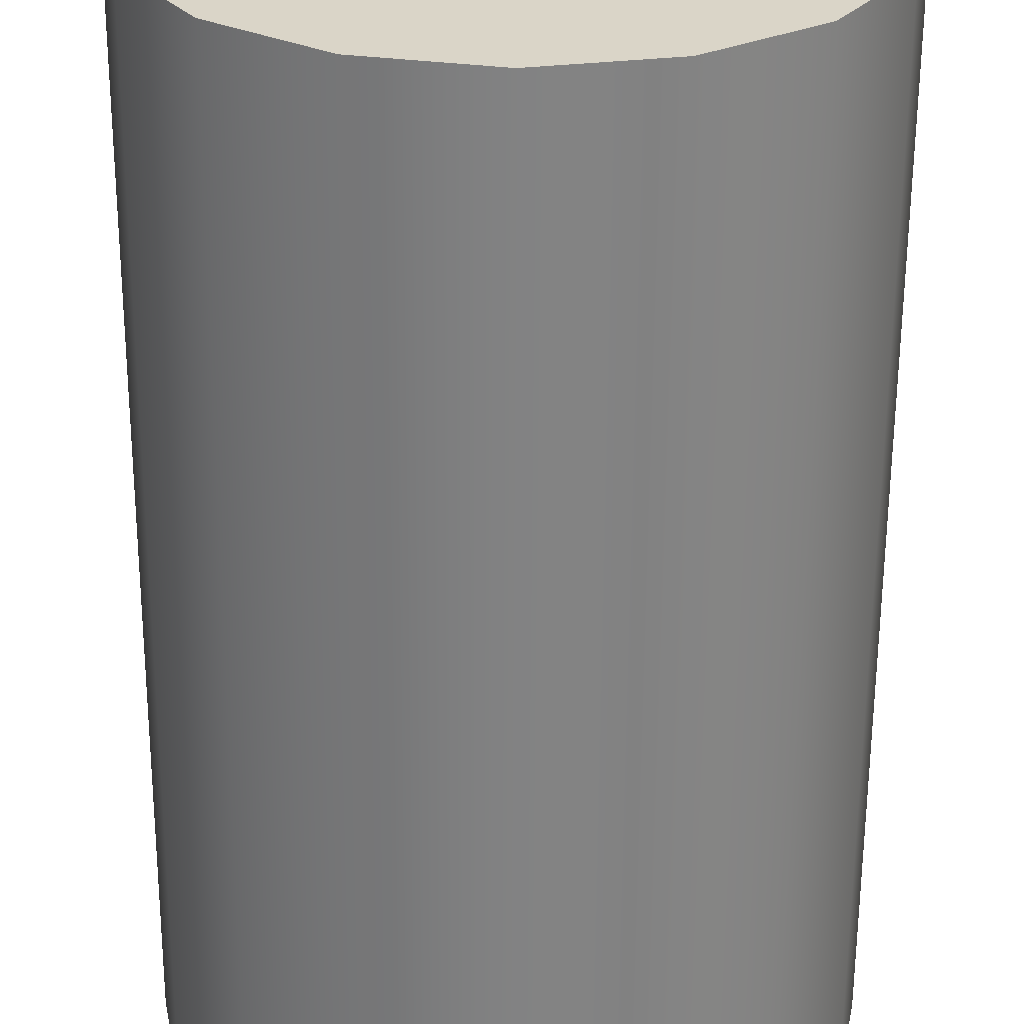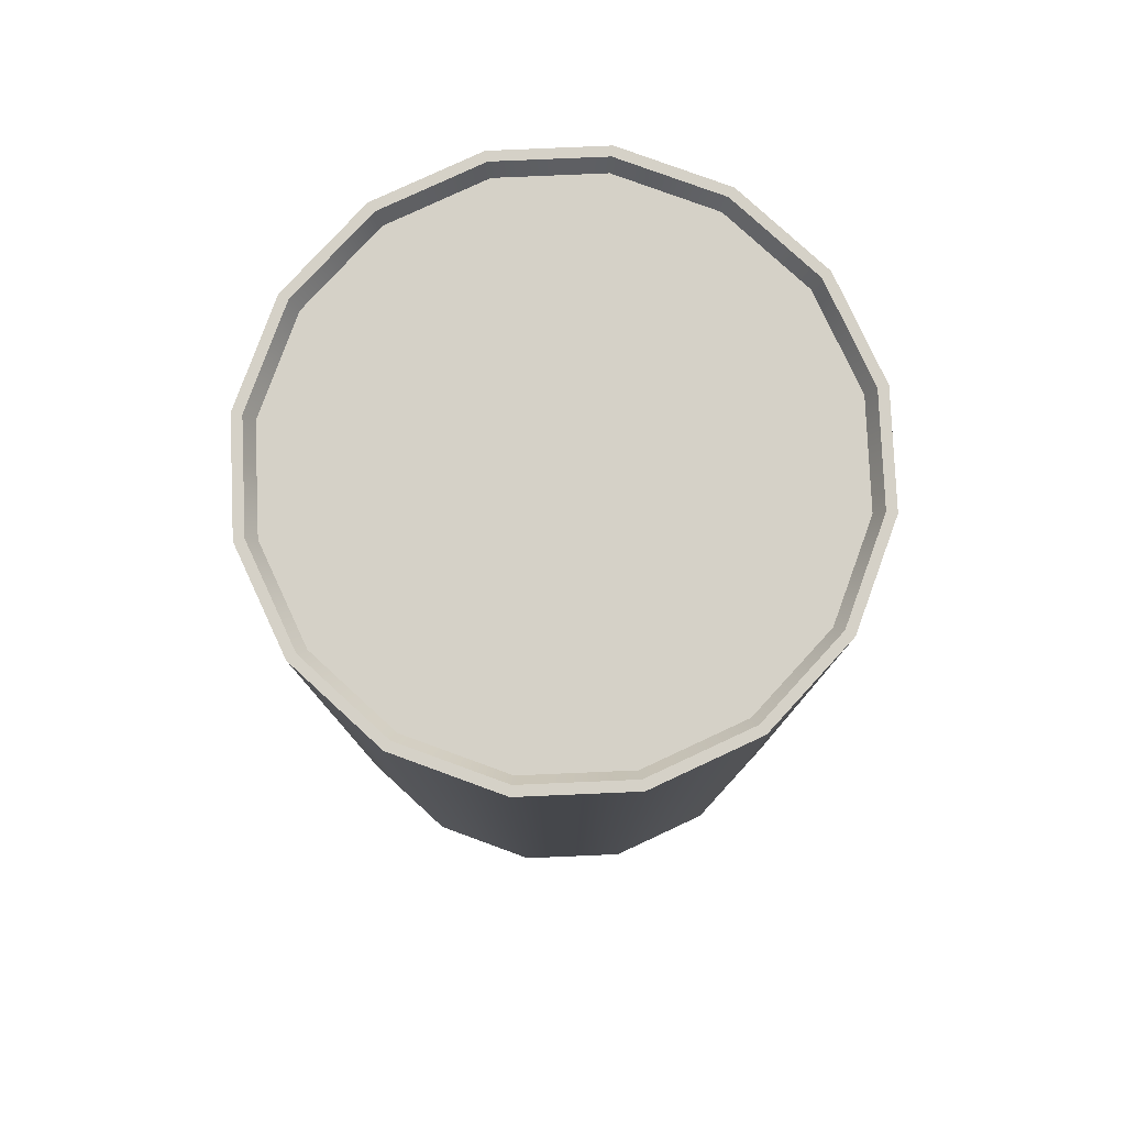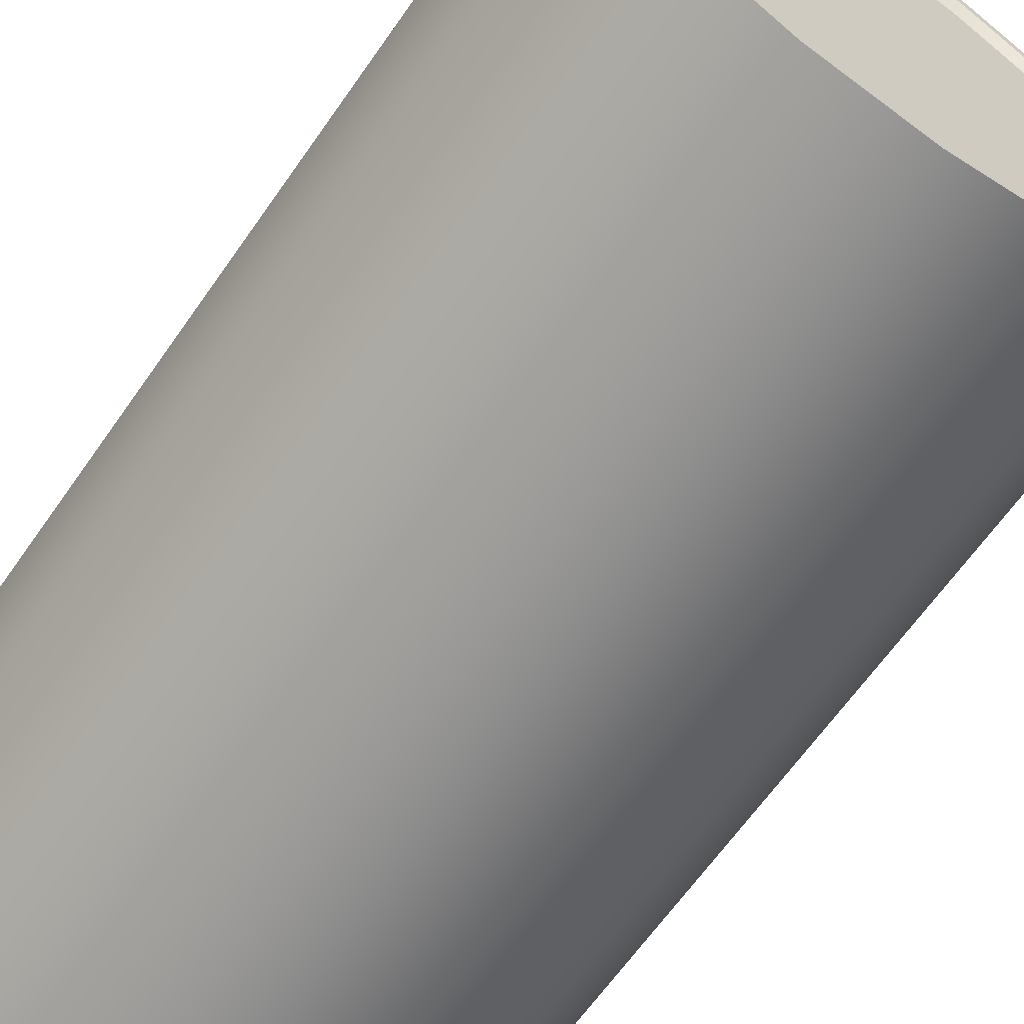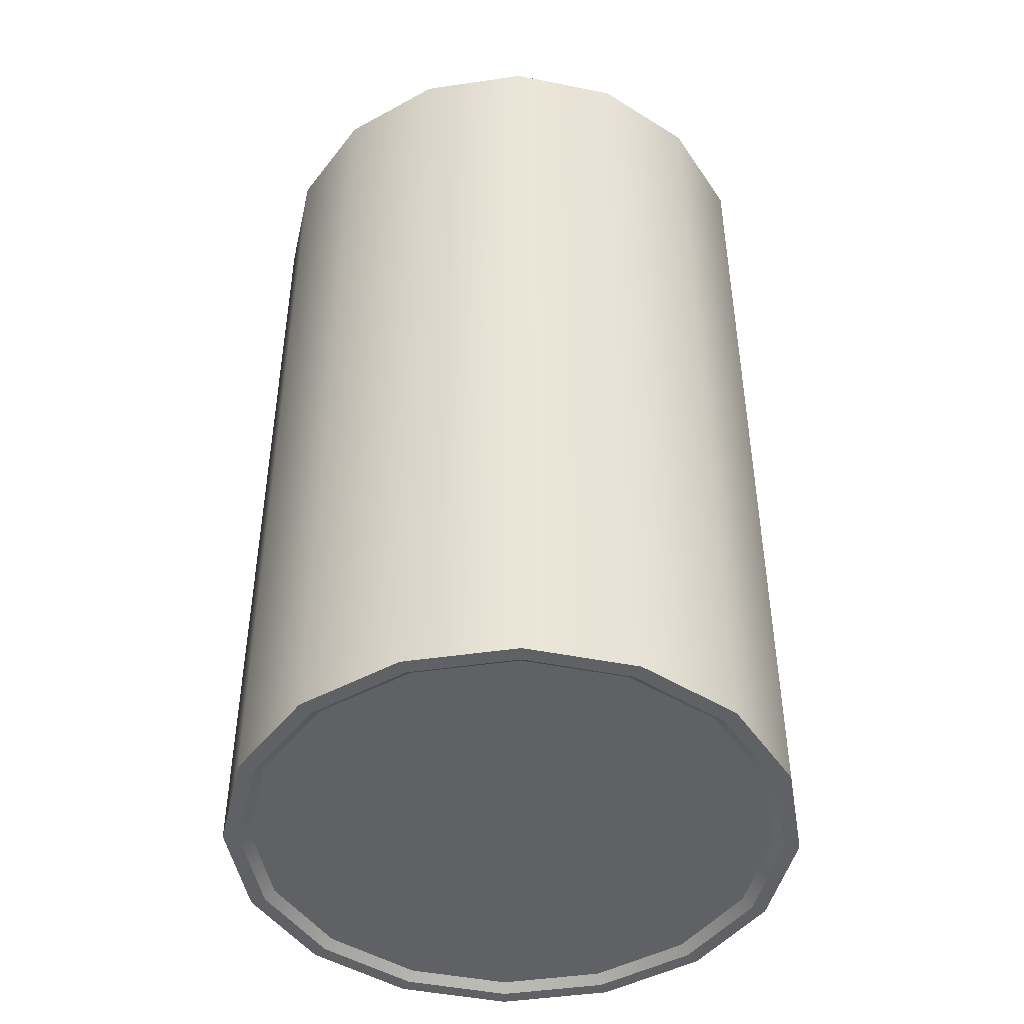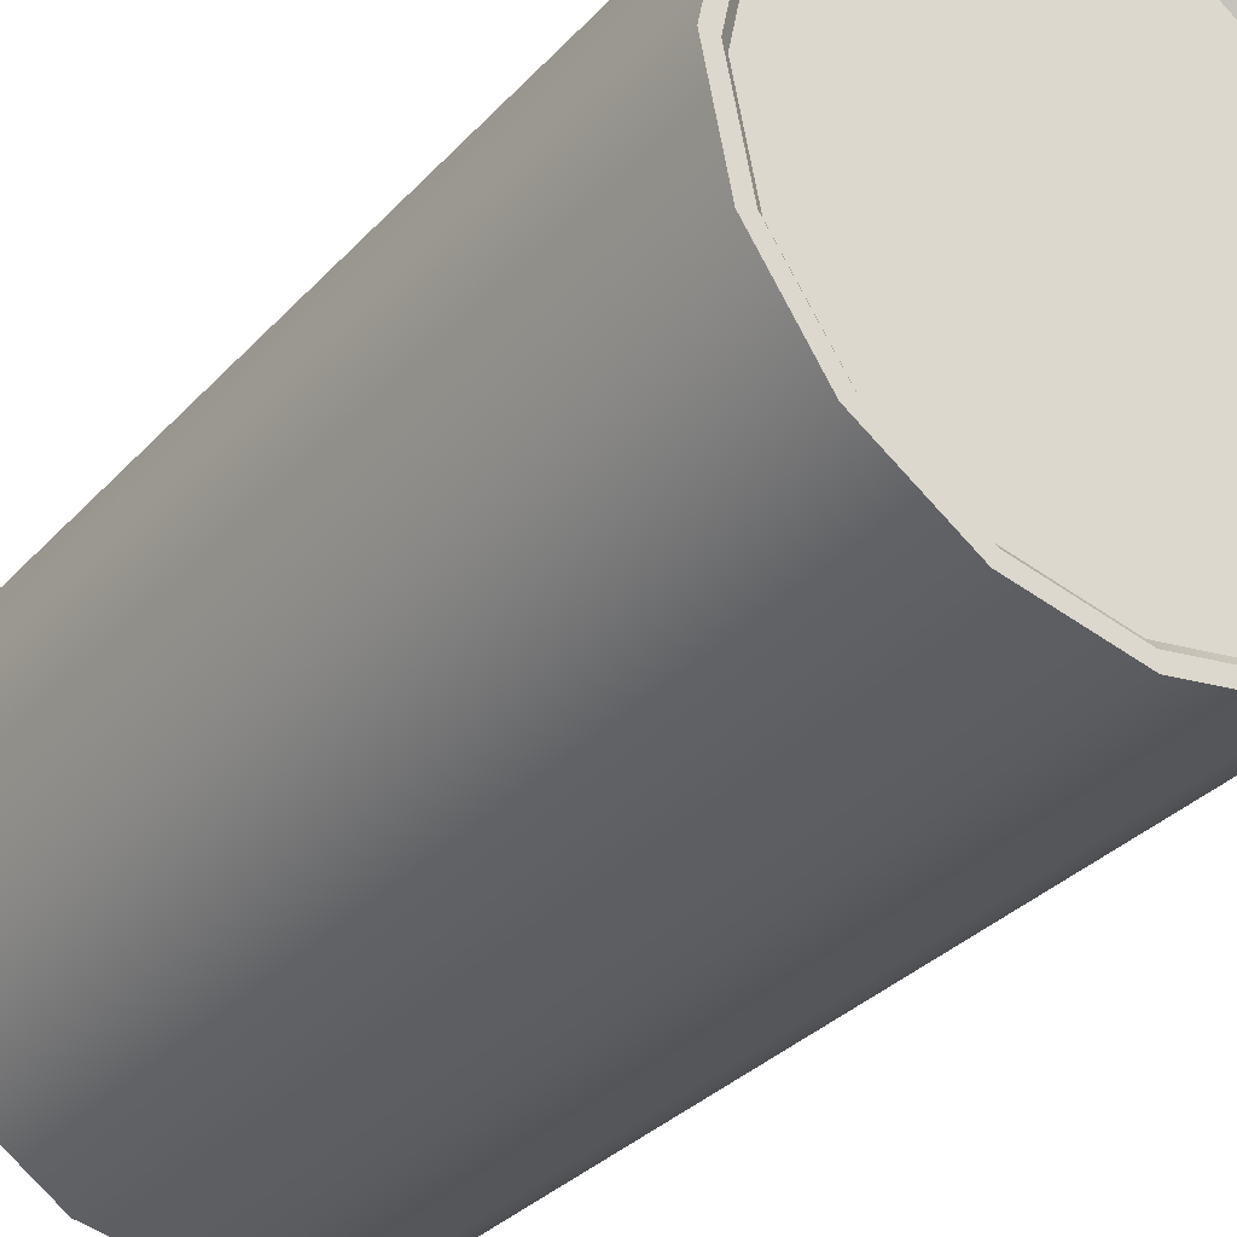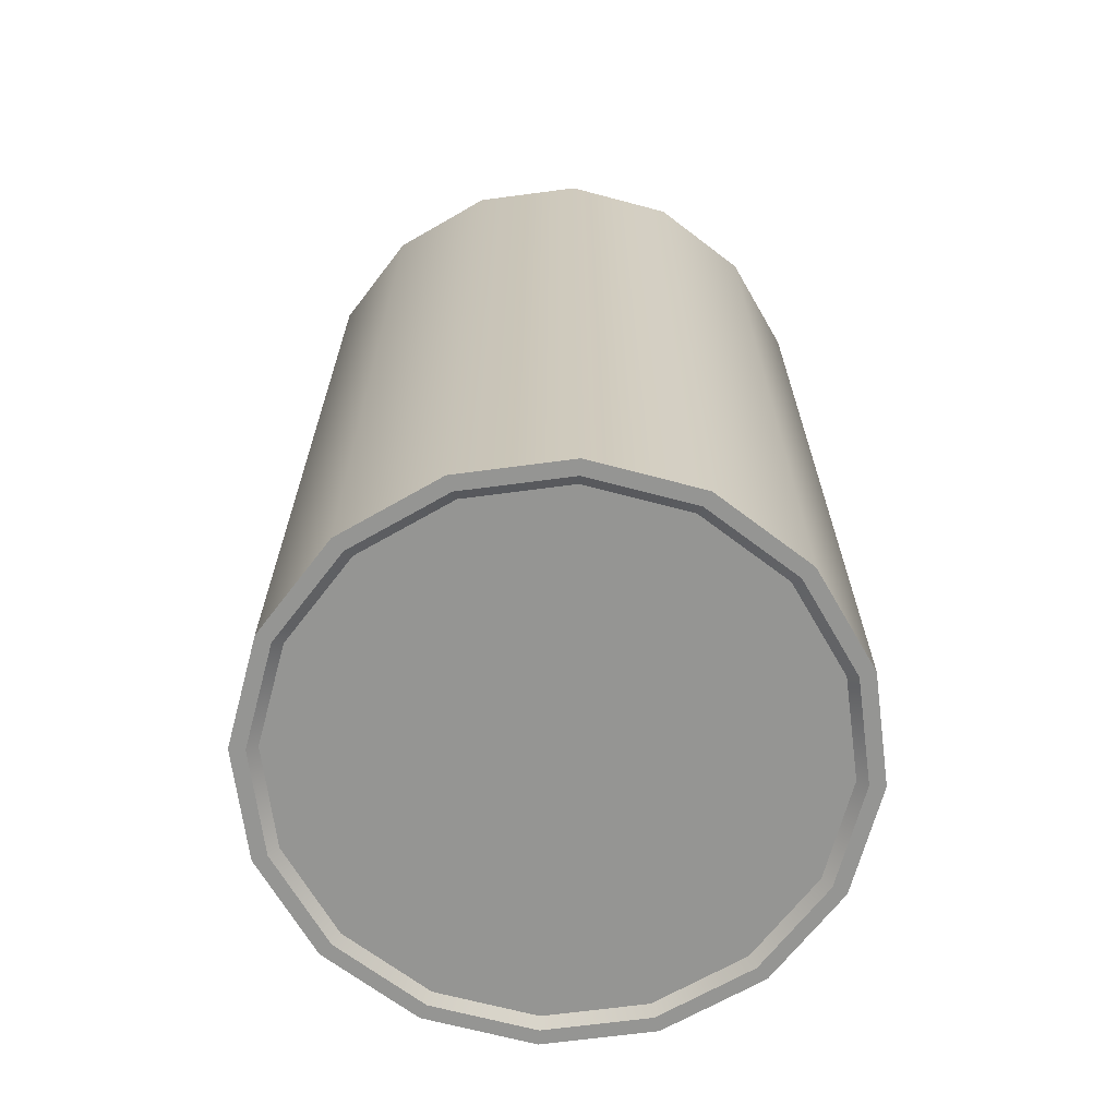
<metadata>
{"format":"obj","ext":"obj","renderer":"f3d","projection":"perspective","resolution":1024,"background":"white","views":[{"elev":-60.7,"azim":-0.3,"up":"+Z"},{"elev":79.6,"azim":-13.7,"up":"+Y"},{"elev":-65.0,"azim":-35.0,"up":"+Z"},{"elev":-45.9,"azim":-114.2,"up":"+Y"},{"elev":-33.4,"azim":-35.5,"up":"+Z"},{"elev":-67.3,"azim":-48.7,"up":"+Y"}]}
</metadata>
<code>
g MainCity_Prop_OilCan_01
v 0.1361 0.01074 -0.3268
v 0.0007412 0.01074 -0.3537
v -0.1346 0.01074 -0.3268
v 0.2509 0.01074 -0.2501
v -0.2494 0.01074 -0.2501
v 0.3275 0.01074 -0.1354
v -0.3261 0.01074 -0.1354
v 0.3545 0.01074 4.323e-07
v -0.353 0.01074 4.323e-07
v 0.3275 0.01074 0.1354
v -0.3261 0.01074 0.1354
v 0.2509 0.01074 0.2501
v -0.2494 0.01074 0.2501
v 0.1361 0.01074 0.3268
v -0.1346 0.01074 0.3268
v 0.0007412 0.01074 0.3537
v -0.3876 1.277 4.457e-07
v -0.3453 1.277 -0.1433
v -0.3738 1.277 4.457e-07
v -0.3581 1.277 -0.1486
v -0.2641 1.277 -0.2649
v -0.2739 1.277 -0.2746
v -0.1426 1.277 -0.3461
v -0.1479 1.277 -0.3588
v 0.0007413 1.277 -0.3746
v 0.0007413 1.277 -0.3884
v 0.1441 1.277 -0.3461
v 0.1494 1.277 -0.3588
v 0.2656 1.277 -0.2649
v 0.2754 1.277 -0.2746
v 0.3468 1.277 -0.1433
v 0.3595 1.277 -0.1486
v 0.3753 1.277 4.457e-07
v 0.3891 1.277 2.932e-07
v 0.3468 1.277 0.1433
v 0.3595 1.277 0.1486
v 0.2656 1.277 0.2649
v 0.2754 1.277 0.2746
v 0.1441 1.277 0.3461
v 0.1494 1.277 0.3588
v 0.0007412 1.277 0.3746
v 0.0007412 1.277 0.3884
v -0.1426 1.277 0.3461
v -0.1479 1.277 0.3588
v -0.2641 1.277 0.2649
v -0.2739 1.277 0.2746
v -0.3453 1.277 0.1433
v -0.3581 1.277 0.1486
v -0.3738 1.277 4.457e-07
v -0.3876 1.277 4.457e-07
v 0.1392 1.255 -0.3343
v -0.1377 1.255 -0.3343
v 0.0007412 1.255 -0.3619
v 0.2566 1.255 -0.2559
v -0.2551 1.255 -0.2559
v 0.3351 1.255 -0.1385
v -0.3336 1.255 -0.1385
v 0.3626 1.255 5.955e-07
v -0.3611 1.255 5.955e-07
v 0.3351 1.255 0.1385
v -0.3336 1.255 0.1385
v 0.2566 1.255 0.2559
v -0.2551 1.255 0.2559
v 0.1392 1.255 0.3343
v -0.1377 1.255 0.3343
v 0.0007412 1.255 0.3619
v -0.3876 1.277 4.457e-07
v -0.3876 7.248e-07 5.835e-07
v -0.3581 6.615e-07 -0.1486
v -0.3581 1.277 -0.1486
v -0.2739 6.344e-07 -0.2746
v -0.2739 1.277 -0.2746
v -0.1479 1.458e-07 -0.3588
v -0.1479 1.277 -0.3588
v 0.0007413 1.484e-07 -0.3884
v 0.0007413 1.277 -0.3884
v 0.1494 1.458e-07 -0.3588
v 0.1494 1.277 -0.3588
v 0.2754 6.215e-08 -0.2746
v 0.2754 1.277 -0.2746
v 0.3595 5.114e-08 -0.1486
v 0.3595 1.277 -0.1486
v 0.3891 1.907e-07 2.783e-07
v 0.3891 1.277 2.932e-07
v 0.3595 1.777e-07 0.1486
v 0.3595 1.277 0.1486
v 0.2754 1.667e-07 0.2746
v 0.2754 1.277 0.2746
v 0.1494 -1.458e-07 0.3588
v 0.1494 1.277 0.3588
v 0.0007412 -1.484e-07 0.3884
v 0.0007412 1.277 0.3884
v -0.1479 -1.458e-07 0.3588
v -0.1479 1.277 0.3588
v -0.2739 7.771e-07 0.2746
v -0.2739 1.277 0.2746
v -0.3581 7.499e-07 0.1486
v -0.3581 1.277 0.1486
v -0.3876 7.248e-07 5.835e-07
v -0.3876 1.277 4.457e-07
v -0.3581 7.499e-07 0.1486
v -0.3669 2.67e-07 4.309e-07
v -0.3876 7.248e-07 5.835e-07
v -0.3389 2.547e-07 0.1407
v -0.2739 7.771e-07 0.2746
v -0.2592 2.443e-07 0.2599
v -0.1479 -1.458e-07 0.3588
v -0.1399 2.373e-07 0.3396
v 0.0007412 -1.484e-07 0.3884
v 0.0007412 2.349e-07 0.3676
v 0.1494 -1.458e-07 0.3588
v 0.1414 2.373e-07 0.3396
v 0.2754 1.667e-07 0.2746
v 0.2607 2.443e-07 0.2599
v 0.3595 1.777e-07 0.1486
v 0.3404 2.547e-07 0.1407
v 0.3891 1.907e-07 2.783e-07
v 0.3683 2.67e-07 4.309e-07
v 0.3595 5.114e-08 -0.1486
v 0.3404 2.793e-07 -0.1407
v 0.2754 6.215e-08 -0.2746
v 0.2607 3.279e-07 -0.2599
v 0.1494 1.458e-07 -0.3588
v 0.1414 2.967e-07 -0.3396
v 0.0007413 1.484e-07 -0.3884
v 0.0007412 2.992e-07 -0.3676
v -0.1479 1.458e-07 -0.3588
v -0.1399 2.967e-07 -0.3396
v -0.2739 6.344e-07 -0.2746
v -0.2592 3.279e-07 -0.2599
v -0.3581 6.615e-07 -0.1486
v -0.3389 2.793e-07 -0.1407
v -0.3876 7.248e-07 5.835e-07
v -0.3669 2.67e-07 4.309e-07
v -0.3389 2.547e-07 0.1407
v -0.353 0.01074 4.323e-07
v -0.3669 2.67e-07 4.309e-07
v -0.3261 0.01074 0.1354
v -0.2592 2.443e-07 0.2599
v -0.2494 0.01074 0.2501
v -0.1399 2.373e-07 0.3396
v -0.1346 0.01074 0.3268
v 0.0007412 2.349e-07 0.3676
v 0.0007412 0.01074 0.3537
v 0.1414 2.373e-07 0.3396
v 0.1361 0.01074 0.3268
v 0.2607 2.443e-07 0.2599
v 0.2509 0.01074 0.2501
v 0.3404 2.547e-07 0.1407
v 0.3275 0.01074 0.1354
v 0.3683 2.67e-07 4.309e-07
v 0.3545 0.01074 4.323e-07
v 0.3404 2.793e-07 -0.1407
v 0.3275 0.01074 -0.1354
v 0.2607 3.279e-07 -0.2599
v 0.2509 0.01074 -0.2501
v 0.1414 2.967e-07 -0.3396
v 0.1361 0.01074 -0.3268
v 0.0007412 2.992e-07 -0.3676
v 0.0007412 0.01074 -0.3537
v -0.1399 2.967e-07 -0.3396
v -0.1346 0.01074 -0.3268
v -0.2592 3.279e-07 -0.2599
v -0.2494 0.01074 -0.2501
v -0.3389 2.793e-07 -0.1407
v -0.3261 0.01074 -0.1354
v -0.3669 2.67e-07 4.309e-07
v -0.353 0.01074 4.323e-07
v -0.3611 1.255 5.955e-07
v -0.3738 1.277 4.457e-07
v -0.3453 1.277 -0.1433
v -0.3336 1.255 -0.1385
v -0.2641 1.277 -0.2649
v -0.2551 1.255 -0.2559
v -0.1426 1.277 -0.3461
v -0.1377 1.255 -0.3343
v 0.0007413 1.277 -0.3746
v 0.0007412 1.255 -0.3619
v 0.1441 1.277 -0.3461
v 0.1392 1.255 -0.3343
v 0.2656 1.277 -0.2649
v 0.2566 1.255 -0.2559
v 0.3468 1.277 -0.1433
v 0.3351 1.255 -0.1385
v 0.3753 1.277 4.457e-07
v 0.3626 1.255 5.955e-07
v 0.3468 1.277 0.1433
v 0.3351 1.255 0.1385
v 0.2656 1.277 0.2649
v 0.2566 1.255 0.2559
v 0.1441 1.277 0.3461
v 0.1392 1.255 0.3343
v 0.0007412 1.277 0.3746
v 0.0007412 1.255 0.3619
v -0.1426 1.277 0.3461
v -0.1377 1.255 0.3343
v -0.2641 1.277 0.2649
v -0.2551 1.255 0.2559
v -0.3453 1.277 0.1433
v -0.3336 1.255 0.1385
v -0.3738 1.277 4.457e-07
v -0.3611 1.255 5.955e-07
g MainCity_Prop_OilCan_01_0
f 3 2 1
f 3 1 4
f 5 3 4
f 5 4 6
f 7 5 6
f 7 6 8
f 9 7 8
f 9 8 10
f 11 9 10
f 11 10 12
f 13 11 12
f 13 12 14
f 15 13 14
f 16 15 14
f 19 18 17
f 18 20 17
f 18 21 20
f 21 22 20
f 21 23 22
f 23 24 22
f 23 25 24
f 25 26 24
f 25 27 26
f 27 28 26
f 27 29 28
f 29 30 28
f 29 31 30
f 31 32 30
f 31 33 32
f 33 34 32
f 33 35 34
f 35 36 34
f 35 37 36
f 37 38 36
f 37 39 38
f 39 40 38
f 39 41 40
f 41 42 40
f 41 43 42
f 43 44 42
f 43 45 44
f 45 46 44
f 45 47 46
f 47 48 46
f 47 49 48
f 49 50 48
f 53 52 51
f 54 51 52
f 55 54 52
f 56 54 55
f 57 56 55
f 58 56 57
f 59 58 57
f 60 58 59
f 61 60 59
f 62 60 61
f 63 62 61
f 64 62 63
f 65 64 63
f 66 64 65
f 69 68 67
f 70 69 67
f 71 69 70
f 72 71 70
f 73 71 72
f 74 73 72
f 75 73 74
f 76 75 74
f 77 75 76
f 78 77 76
f 79 77 78
f 80 79 78
f 81 79 80
f 82 81 80
f 83 81 82
f 84 83 82
f 85 83 84
f 86 85 84
f 87 85 86
f 88 87 86
f 89 87 88
f 90 89 88
f 91 89 90
f 92 91 90
f 93 91 92
f 94 93 92
f 95 93 94
f 96 95 94
f 97 95 96
f 98 97 96
f 99 97 98
f 100 99 98
f 103 102 101
f 102 104 101
f 101 104 105
f 104 106 105
f 105 106 107
f 106 108 107
f 107 108 109
f 108 110 109
f 109 110 111
f 110 112 111
f 111 112 113
f 112 114 113
f 113 114 115
f 114 116 115
f 115 116 117
f 116 118 117
f 117 118 119
f 118 120 119
f 119 120 121
f 120 122 121
f 121 122 123
f 122 124 123
f 123 124 125
f 124 126 125
f 125 126 127
f 126 128 127
f 127 128 129
f 128 130 129
f 129 130 131
f 130 132 131
f 131 132 133
f 132 134 133
f 137 136 135
f 136 138 135
f 135 138 139
f 138 140 139
f 139 140 141
f 140 142 141
f 141 142 143
f 142 144 143
f 143 144 145
f 144 146 145
f 145 146 147
f 146 148 147
f 147 148 149
f 148 150 149
f 149 150 151
f 150 152 151
f 151 152 153
f 152 154 153
f 153 154 155
f 154 156 155
f 155 156 157
f 156 158 157
f 157 158 159
f 158 160 159
f 159 160 161
f 160 162 161
f 161 162 163
f 162 164 163
f 163 164 165
f 164 166 165
f 165 166 167
f 166 168 167
f 171 170 169
f 172 171 169
f 173 171 172
f 174 173 172
f 175 173 174
f 176 175 174
f 177 175 176
f 178 177 176
f 179 177 178
f 180 179 178
f 181 179 180
f 182 181 180
f 183 181 182
f 184 183 182
f 185 183 184
f 186 185 184
f 187 185 186
f 188 187 186
f 189 187 188
f 190 189 188
f 191 189 190
f 192 191 190
f 193 191 192
f 194 193 192
f 195 193 194
f 196 195 194
f 197 195 196
f 198 197 196
f 199 197 198
f 200 199 198
f 201 199 200
f 202 201 200

</code>
